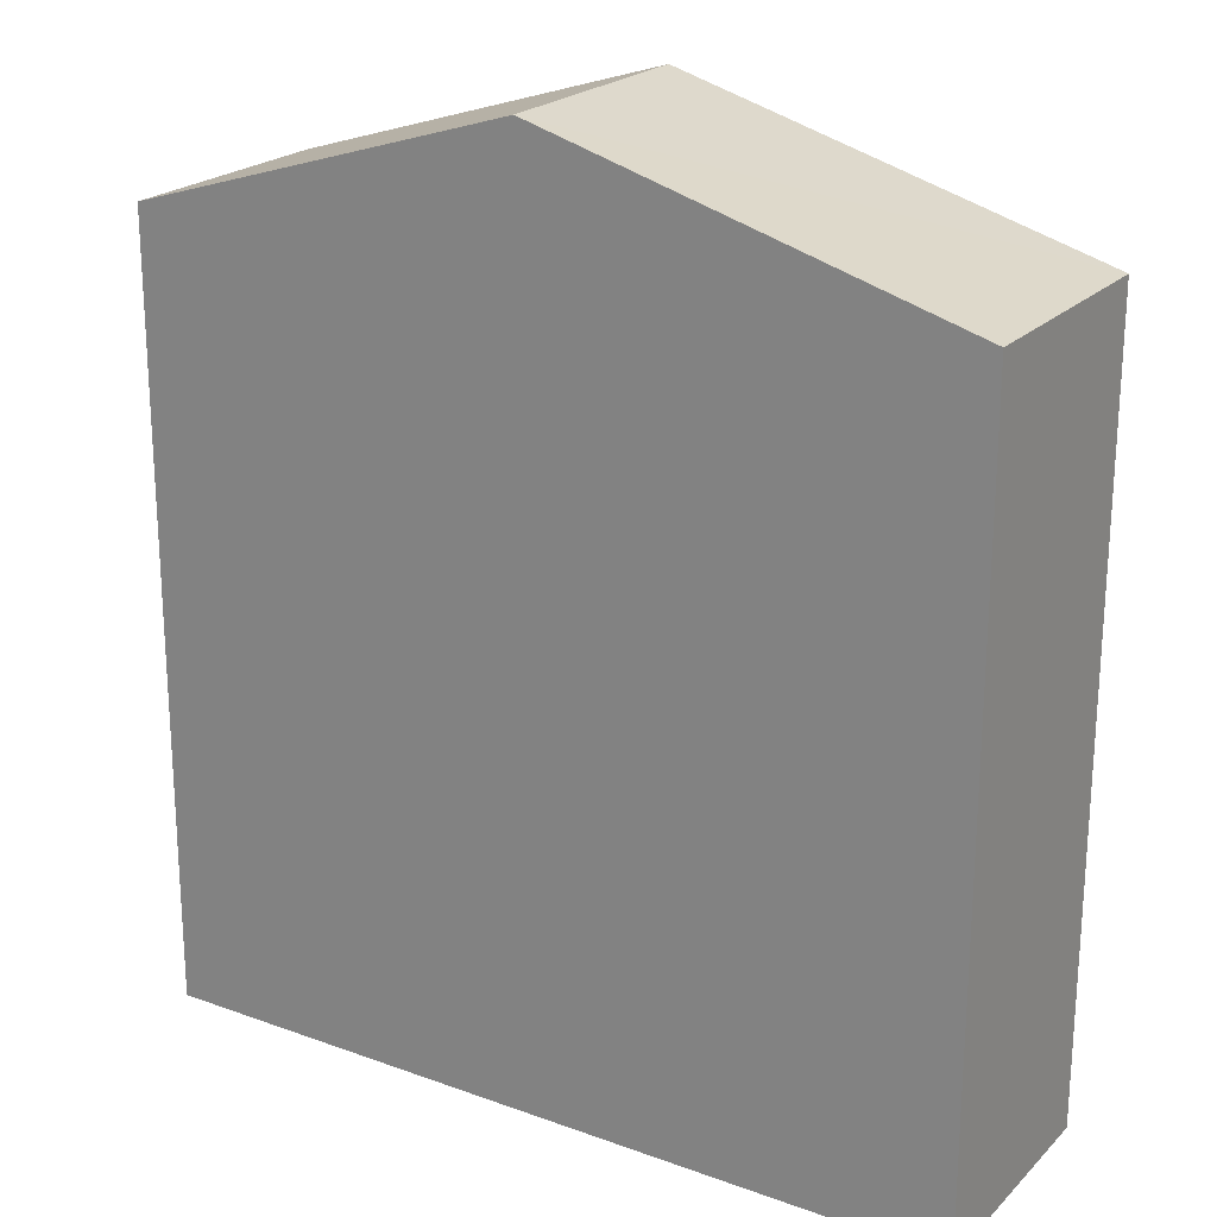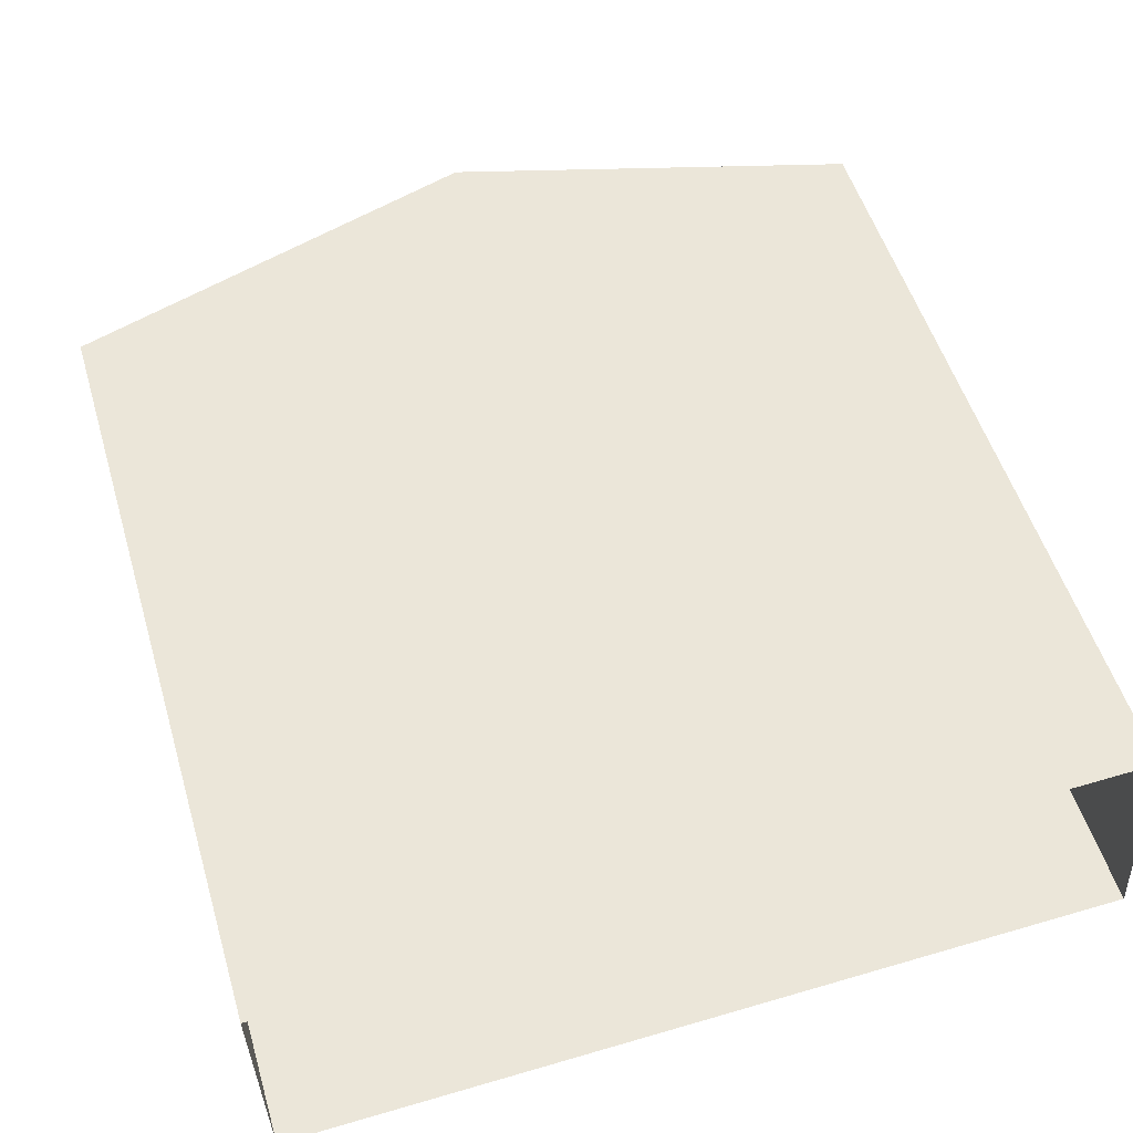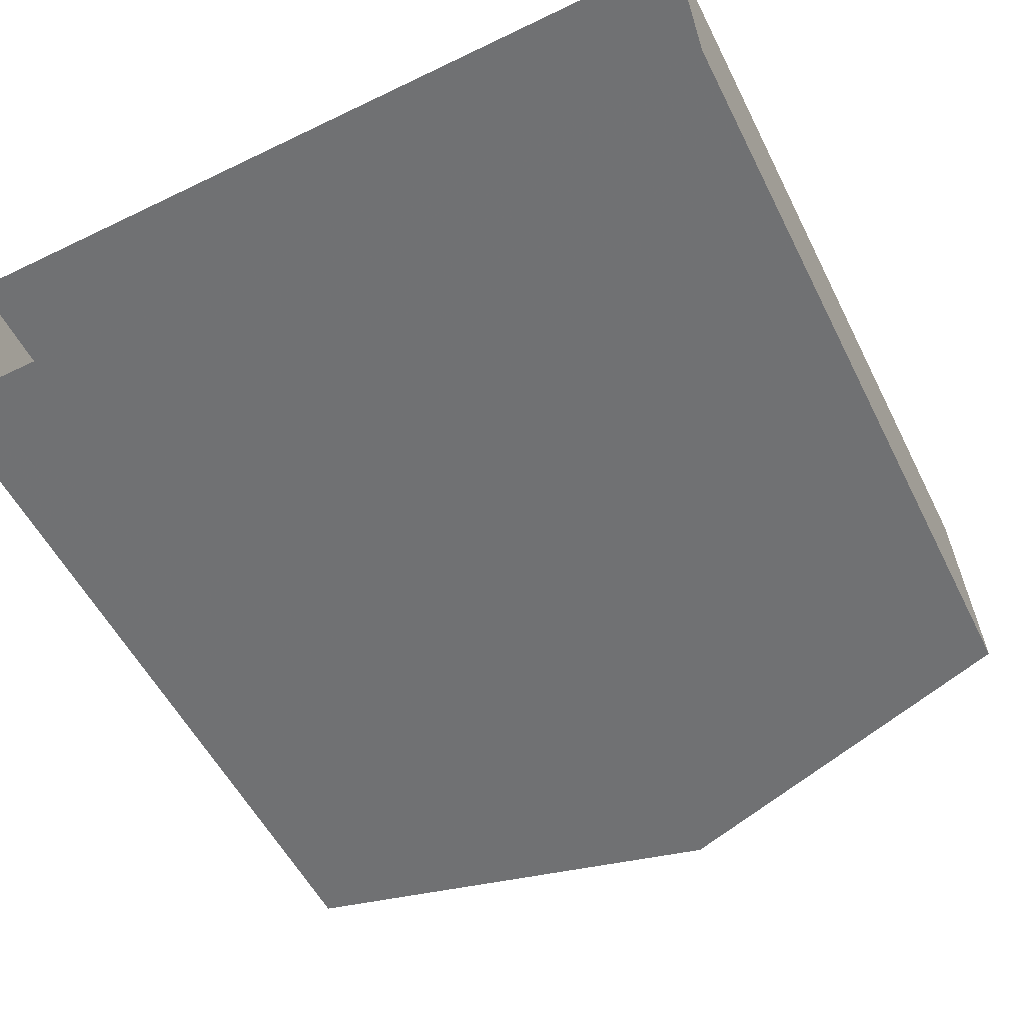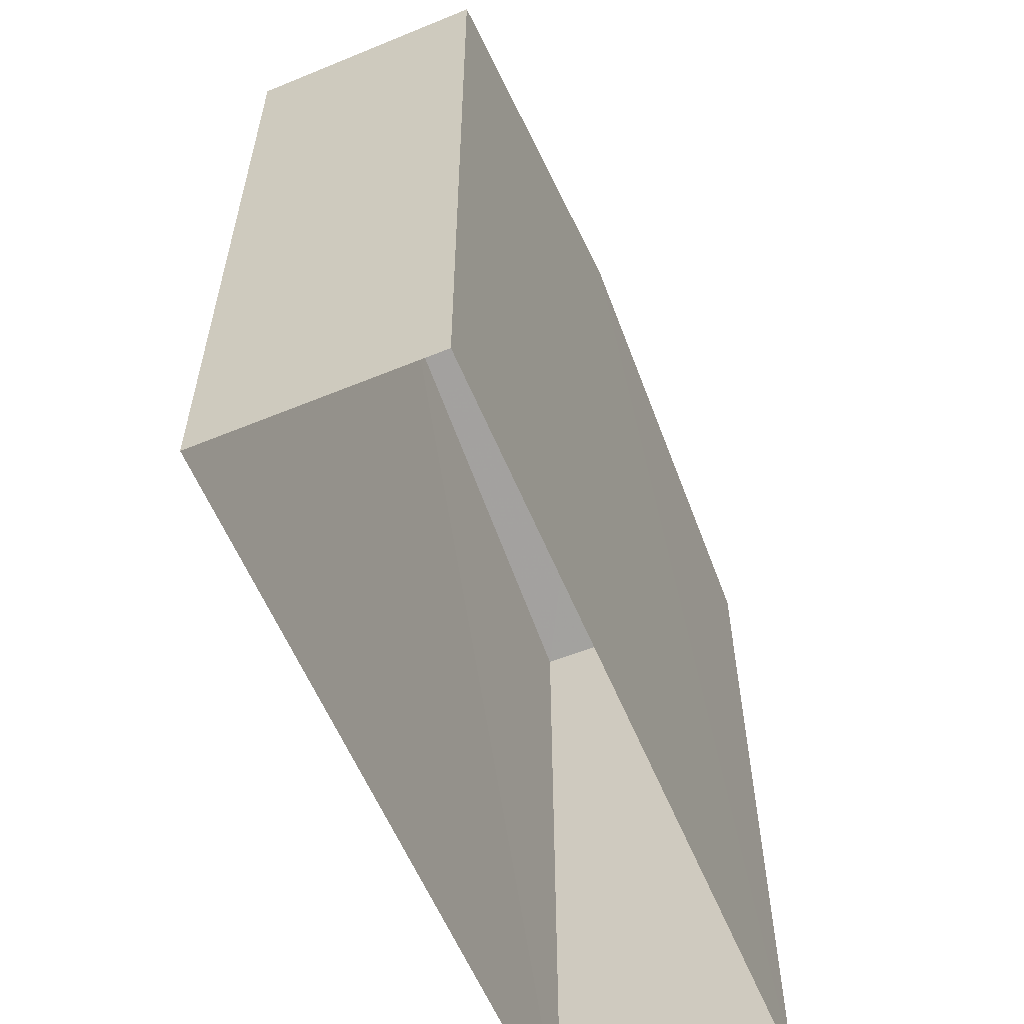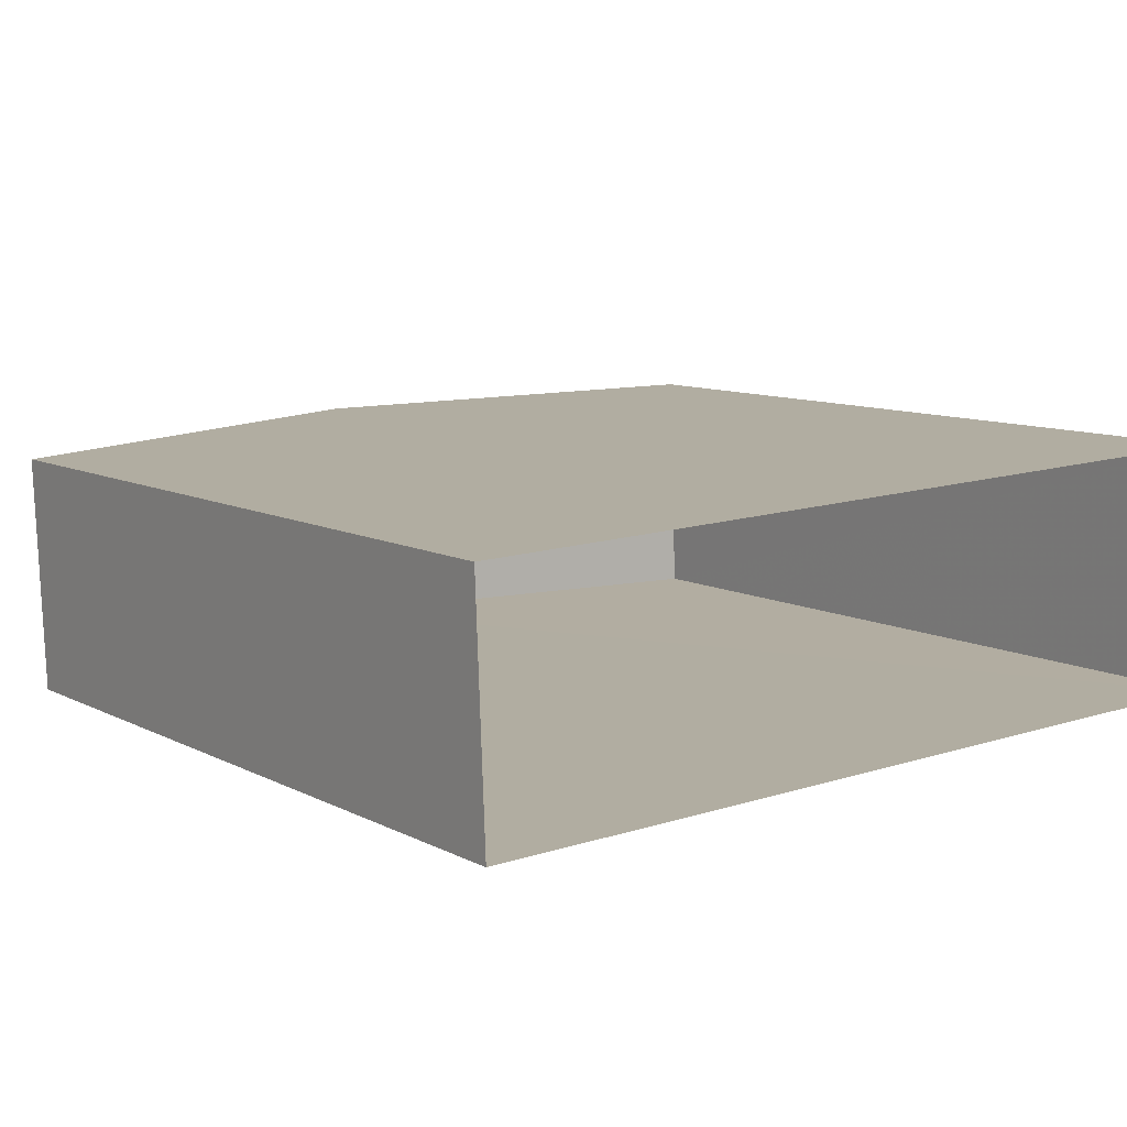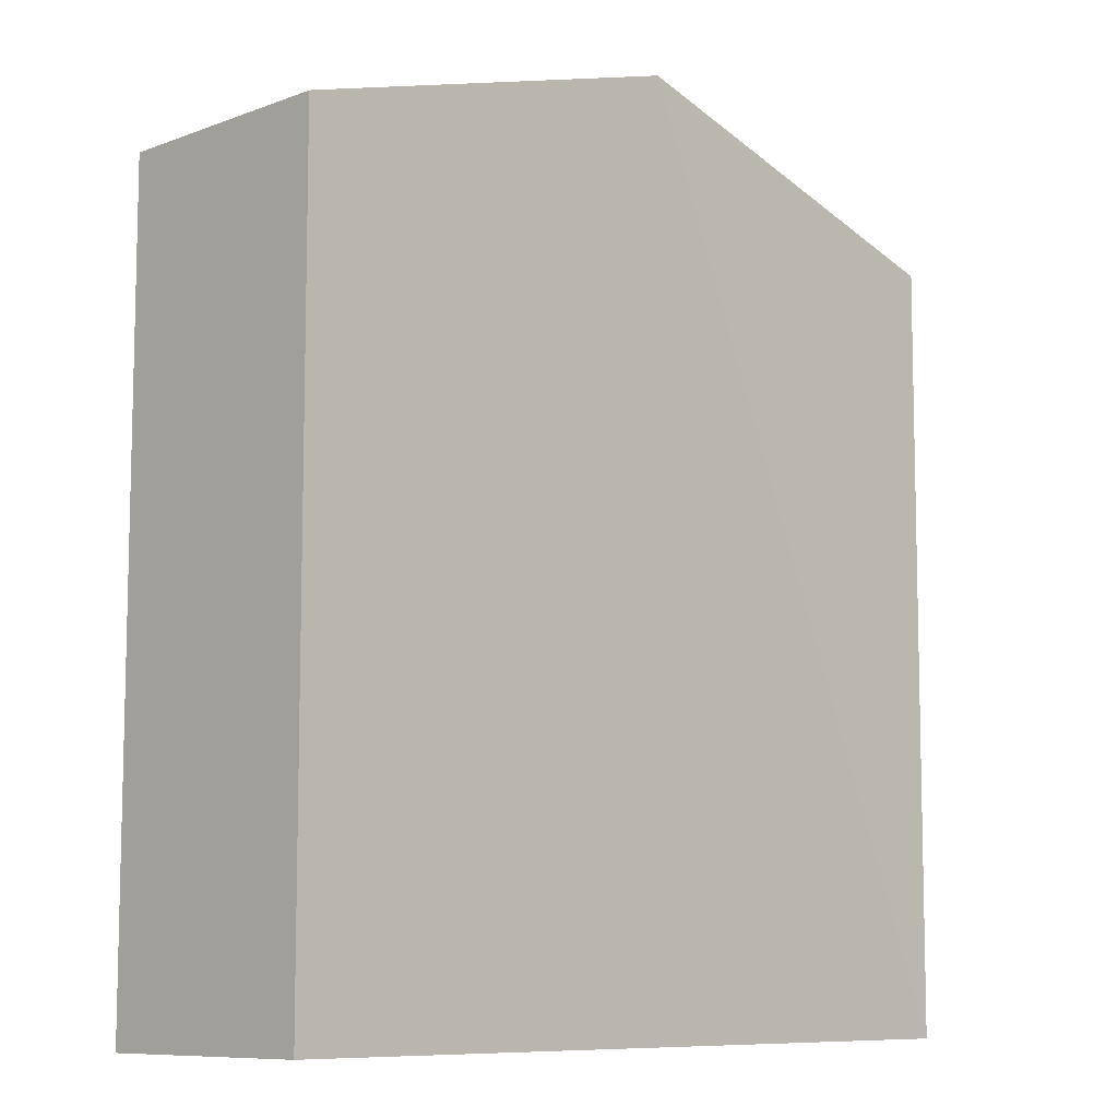
<metadata>
{"format":"obj","ext":"obj","renderer":"f3d","projection":"perspective","resolution":1024,"background":"white","views":[{"elev":22.2,"azim":29.9,"up":"+Z"},{"elev":52.2,"azim":163.4,"up":"+Y"},{"elev":-54.1,"azim":-153.7,"up":"+Y"},{"elev":-58.8,"azim":-69.7,"up":"+Z"},{"elev":9.3,"azim":143.7,"up":"+Y"},{"elev":-9.0,"azim":132.5,"up":"+Z"}]}
</metadata>
<code>
v -3.727e+05 -1.056e+05 23.33
v -3.727e+05 -1.055e+05 23.33
v -3.727e+05 -1.055e+05 23.33
v -3.727e+05 -1.056e+05 23.33
v -3.727e+05 -1.056e+05 34.04
v -3.727e+05 -1.055e+05 32.61
v -3.727e+05 -1.055e+05 34.03
v -3.727e+05 -1.056e+05 32.61
v -3.727e+05 -1.055e+05 32.61
v -3.727e+05 -1.056e+05 32.61
f 1 2 3
f 4 1 3
f 5 6 7
f 5 8 6
f 9 10 5
f 7 9 5
f 8 4 3
f 6 8 3
f 10 1 5
f 1 4 5
f 4 8 5
f 10 2 1
f 10 9 2
f 6 3 7
f 3 2 7
f 2 9 7

</code>
